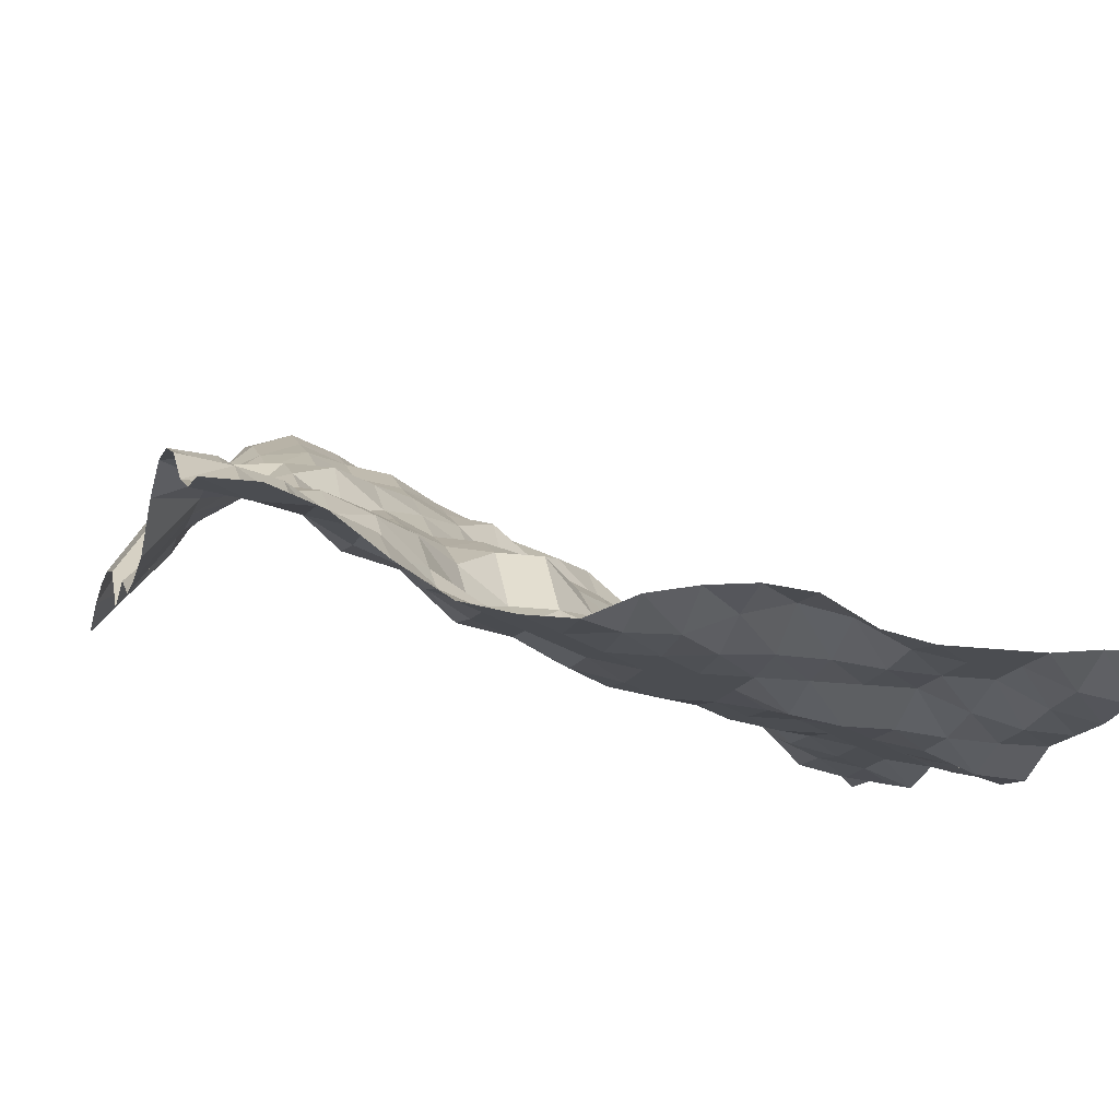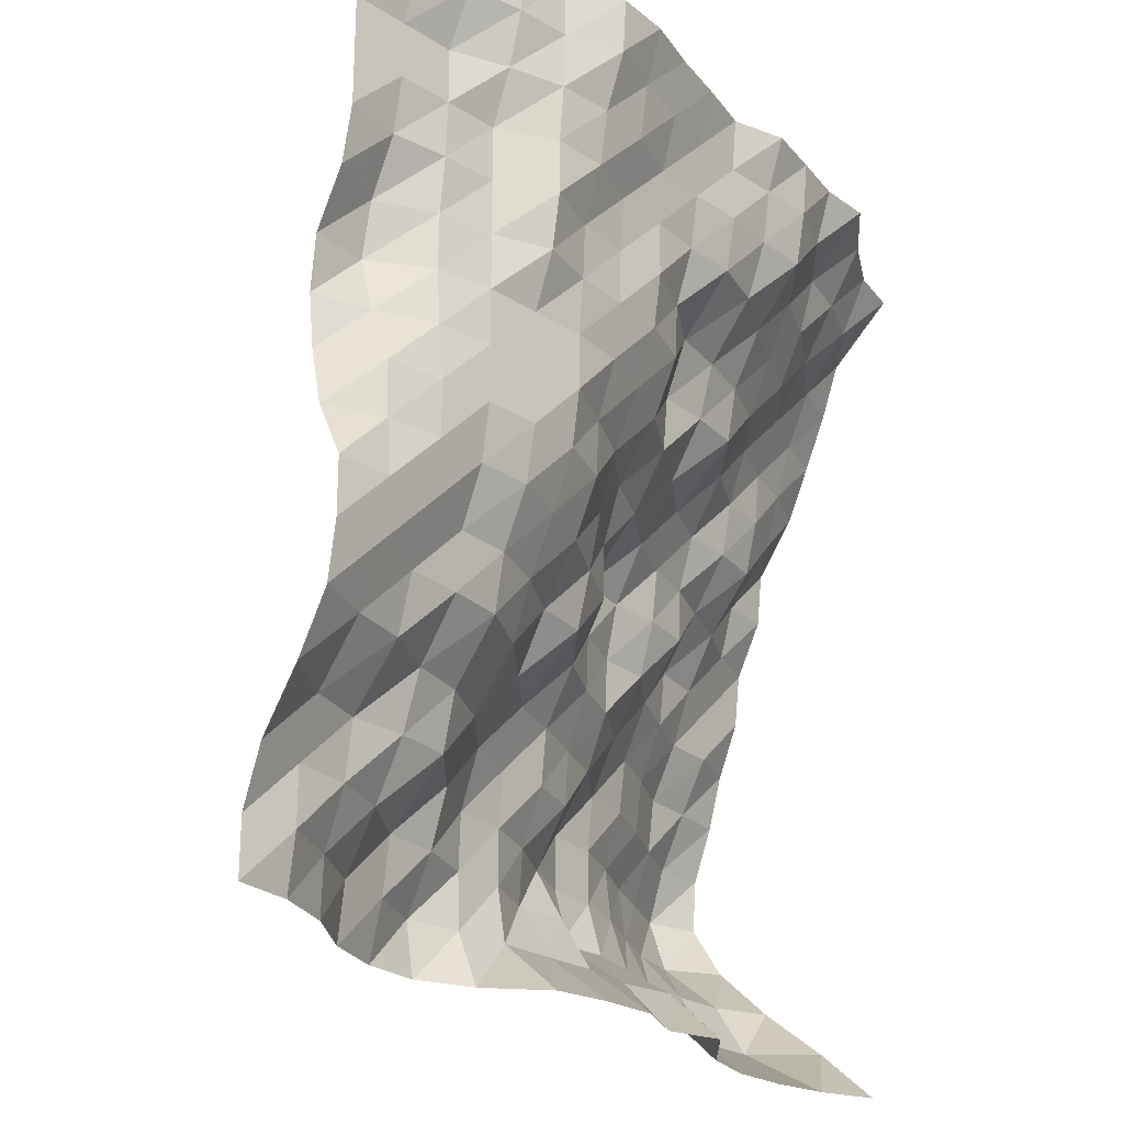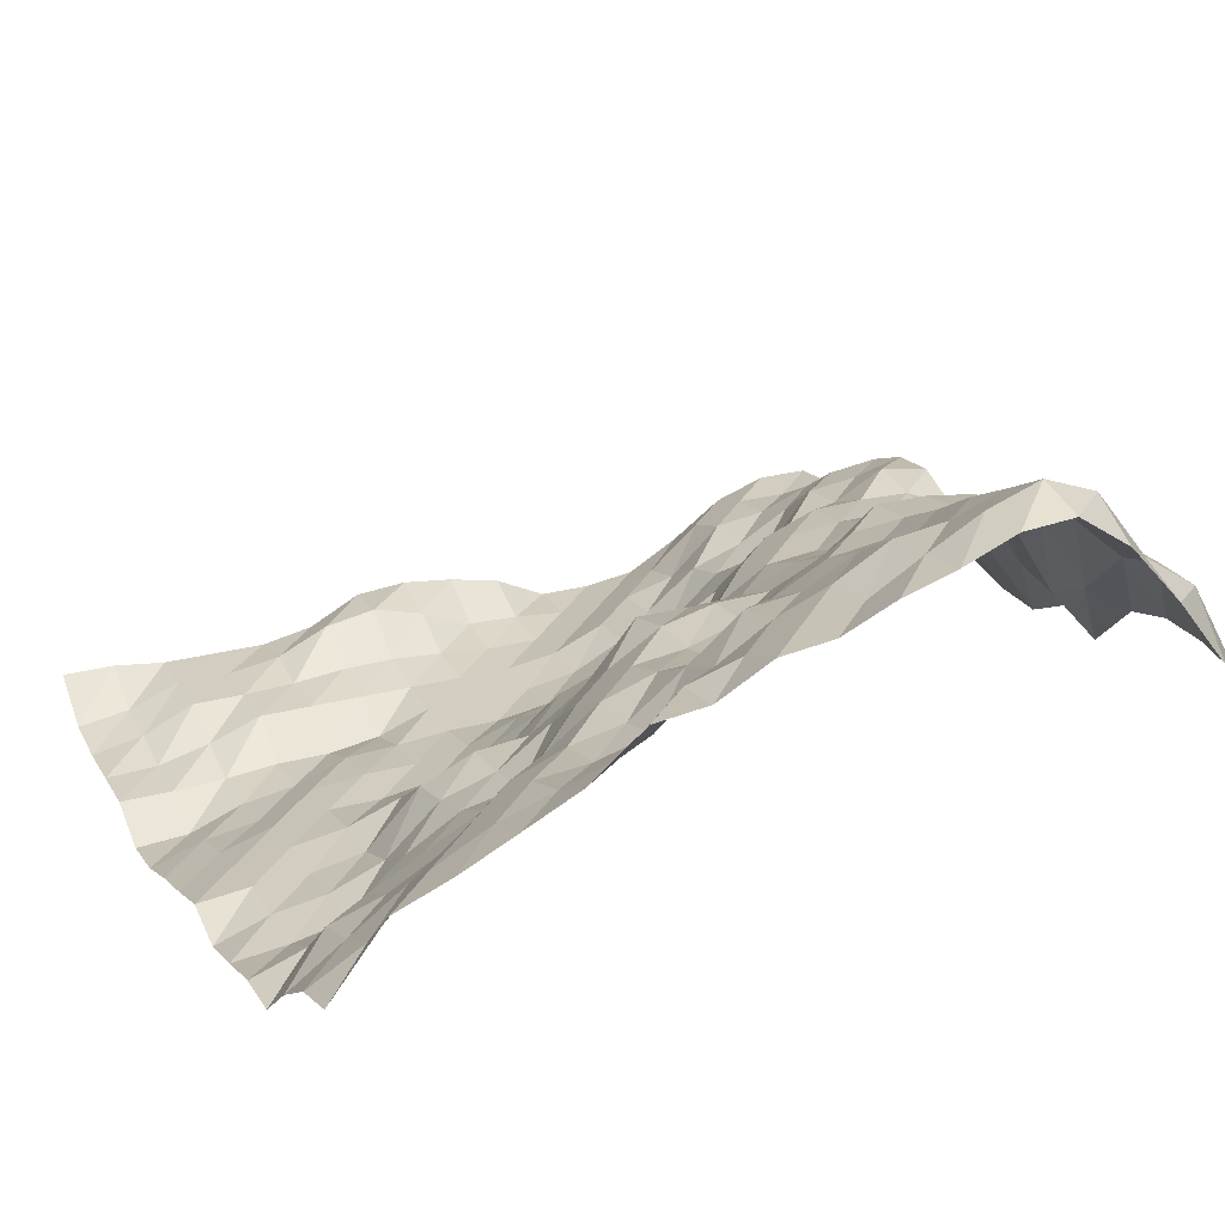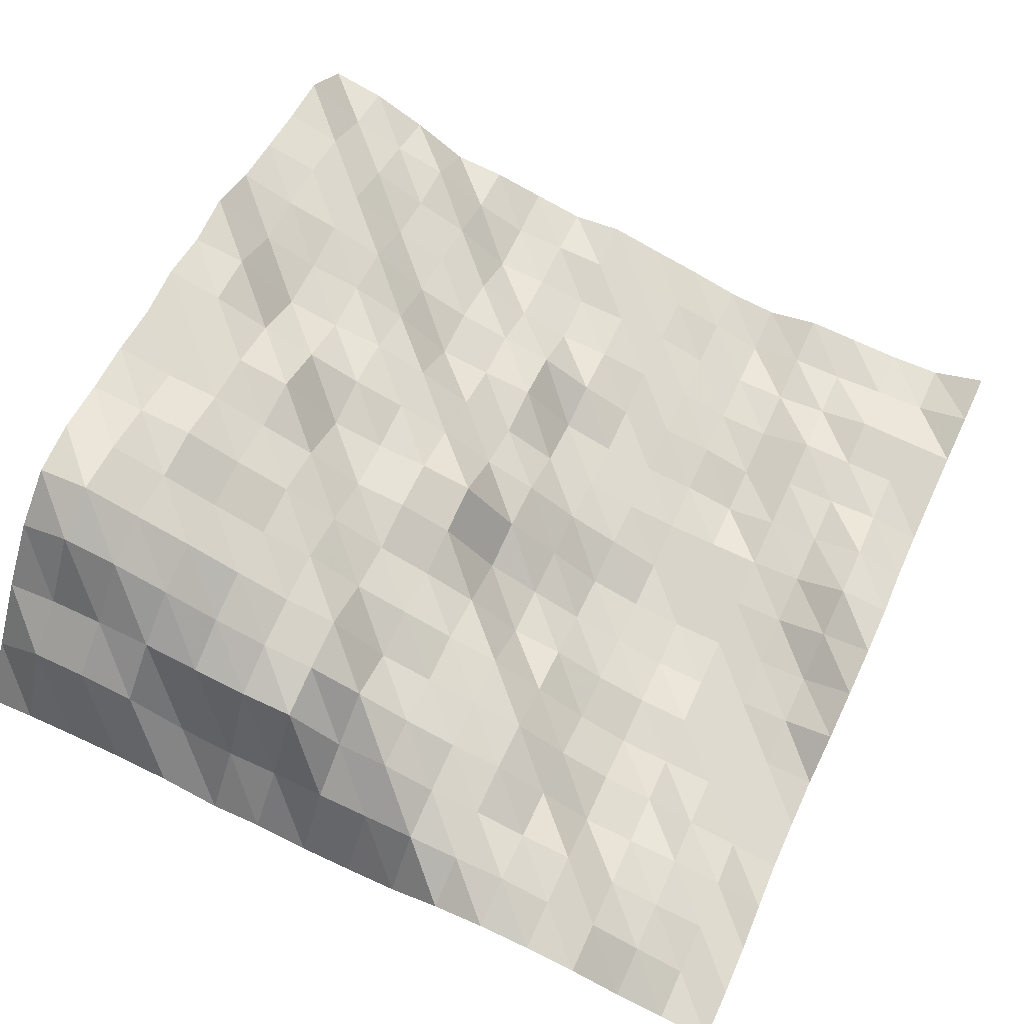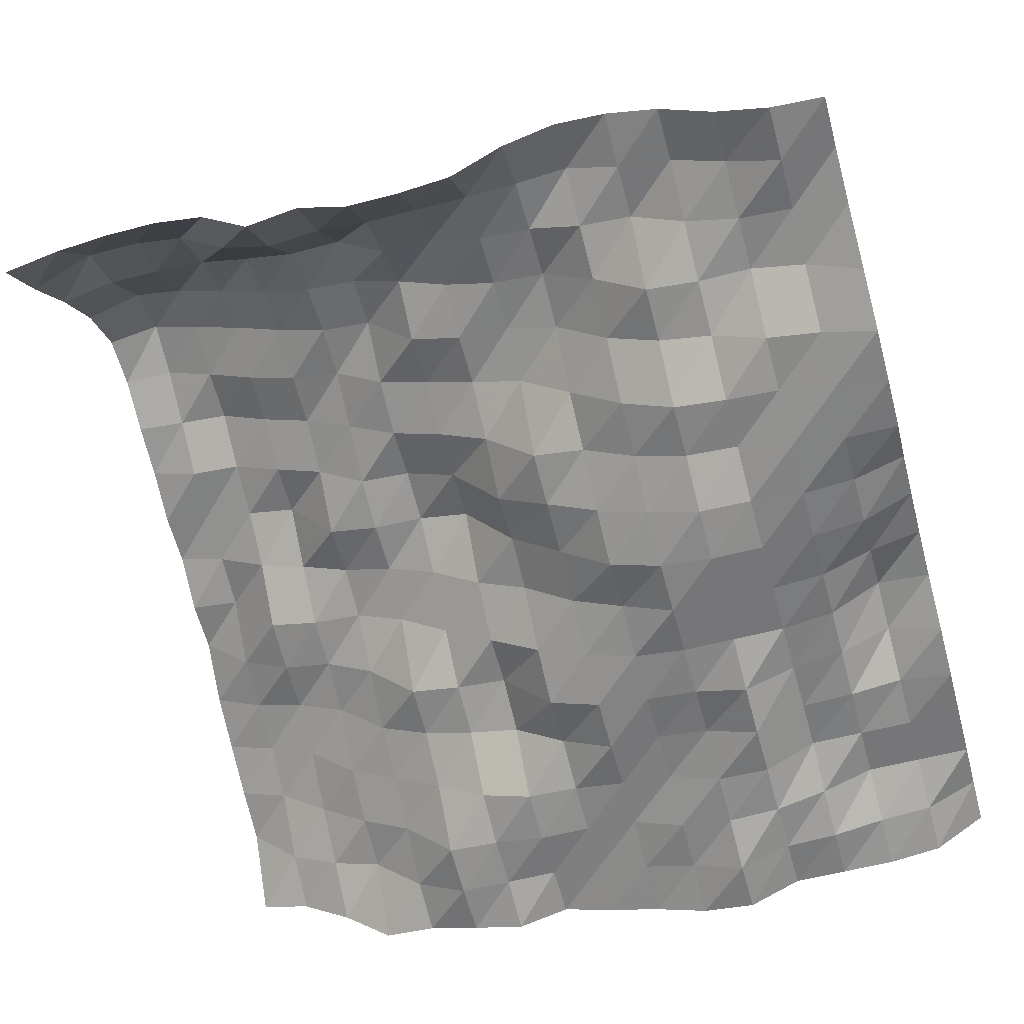
<metadata>
{"format":"obj","ext":"obj","renderer":"f3d","projection":"perspective","resolution":1024,"background":"white","views":[{"elev":-15.8,"azim":-106.3,"up":"+Y"},{"elev":-24.8,"azim":-46.0,"up":"+Z"},{"elev":24.5,"azim":65.9,"up":"+Y"},{"elev":74.9,"azim":-155.3,"up":"+Y"},{"elev":-56.9,"azim":-164.6,"up":"+Y"}]}
</metadata>
<code>
v 1688 123.6 562.5
v 1688 133.7 571.3
v 1688 145 580.1
v 1688 154.7 588.9
v 1688 160.6 597.7
v 1688 159.9 606.4
v 1688 156.3 615.2
v 1688 153.7 624
v 1688 149.8 632.8
v 1688 148.7 641.6
v 1688 143.9 650.4
v 1688 142.9 659.2
v 1688 135.9 668
v 1688 131.6 676.8
v 1688 127.4 685.5
v 1688 123.9 694.3
v 1688 112.7 703.1
v 1679 126.9 562.5
v 1679 142.5 571.3
v 1679 148.3 580.1
v 1679 159.5 588.9
v 1679 162.7 597.7
v 1679 159.6 606.4
v 1679 154.9 615.2
v 1679 149.8 624
v 1679 148.7 632.8
v 1679 145.2 641.6
v 1679 142.5 650.4
v 1679 134.2 659.2
v 1679 131.3 668
v 1679 128.4 676.8
v 1679 123.9 685.5
v 1679 115.3 694.3
v 1679 110.2 703.1
v 1670 128.4 562.5
v 1670 142.5 571.3
v 1670 148.3 580.1
v 1670 156.9 588.9
v 1670 158.1 597.7
v 1670 154.9 606.4
v 1670 153.7 615.2
v 1670 148.7 624
v 1670 145.2 632.8
v 1670 139.8 641.6
v 1670 131.6 650.4
v 1670 129.2 659.2
v 1670 128.4 668
v 1670 123.9 676.8
v 1670 117.1 685.5
v 1670 110.9 694.3
v 1670 104.6 703.1
v 1661 128.4 562.5
v 1661 139.8 571.3
v 1661 147.2 580.1
v 1661 152.3 588.9
v 1661 153.7 597.7
v 1661 149.6 606.4
v 1661 148.4 615.2
v 1661 143.9 624
v 1661 142.9 632.8
v 1661 135.8 641.6
v 1661 129.2 650.4
v 1661 127.4 659.2
v 1661 123.9 668
v 1661 115.7 676.8
v 1661 110.9 685.5
v 1661 107.9 694.3
v 1661 97.14 703.1
v 1652 125.9 562.5
v 1652 131.3 571.3
v 1652 143.9 580.1
v 1652 147.2 588.9
v 1652 148.4 597.7
v 1652 145.2 606.4
v 1652 143.9 615.2
v 1652 139.3 624
v 1652 131.6 632.8
v 1652 131.4 641.6
v 1652 128.4 650.4
v 1652 121.9 659.2
v 1652 115.3 668
v 1652 110.9 676.8
v 1652 106 685.5
v 1652 99.77 694.3
v 1652 96.7 703.1
v 1644 117.4 562.5
v 1644 127.2 571.3
v 1644 141.3 580.1
v 1644 143.9 588.9
v 1644 143.9 597.7
v 1644 143 606.4
v 1644 138 615.2
v 1644 132.3 624
v 1644 129.5 632.8
v 1644 128.4 641.6
v 1644 123.8 650.4
v 1644 112.6 659.2
v 1644 110.9 668
v 1644 105.6 676.8
v 1644 97.09 685.5
v 1644 95.31 694.3
v 1644 94.38 703.1
v 1635 119.6 562.5
v 1635 128.4 571.3
v 1635 141.5 580.1
v 1635 142.6 588.9
v 1635 142.6 597.7
v 1635 135.6 606.4
v 1635 131.6 615.2
v 1635 131.4 624
v 1635 129.2 632.8
v 1635 123.8 641.6
v 1635 117.1 650.4
v 1635 110.9 659.2
v 1635 108.1 668
v 1635 100.2 676.8
v 1635 96.68 685.5
v 1635 95.31 694.3
v 1635 92.2 703.1
v 1626 115.2 562.5
v 1626 126.9 571.3
v 1626 132.7 580.1
v 1626 138 588.9
v 1626 132 597.7
v 1626 131.4 606.4
v 1626 127.4 615.2
v 1626 127.1 624
v 1626 127.1 632.8
v 1626 117.1 641.6
v 1626 110.9 650.4
v 1626 110 659.2
v 1626 106.1 668
v 1626 97.06 676.8
v 1626 95.31 685.5
v 1626 95.31 694.3
v 1626 94.43 703.1
v 1617 115.2 562.5
v 1617 126.9 571.3
v 1617 132.9 580.1
v 1617 132.2 588.9
v 1617 128.4 597.7
v 1617 127.4 606.4
v 1617 121.9 615.2
v 1617 115.4 624
v 1617 115.4 632.8
v 1617 112.2 641.6
v 1617 104.8 650.4
v 1617 100.2 659.2
v 1617 99.86 668
v 1617 96.68 676.8
v 1617 95.31 685.5
v 1617 94.43 694.3
v 1617 91.79 703.1
v 1608 116.5 562.5
v 1608 126.9 571.3
v 1608 128.4 580.1
v 1608 128.4 588.9
v 1608 127.5 597.7
v 1608 123.8 606.4
v 1608 112.5 615.2
v 1608 110 624
v 1608 107.8 632.8
v 1608 104.8 641.6
v 1608 100.3 650.4
v 1608 96.65 659.2
v 1608 95.31 668
v 1608 95.31 676.8
v 1608 94.44 685.5
v 1608 91.75 694.3
v 1608 89.48 703.1
v 1600 123.5 562.5
v 1600 127.2 571.3
v 1600 127.5 580.1
v 1600 127.1 588.9
v 1600 123.8 597.7
v 1600 115.8 606.4
v 1600 110.6 615.2
v 1600 104.5 624
v 1600 100.3 632.8
v 1600 99.91 641.6
v 1600 96.64 650.4
v 1600 95.31 659.2
v 1600 95.31 668
v 1600 94.44 676.8
v 1600 90.89 685.5
v 1600 89.48 694.3
v 1600 86.54 703.1
v 1591 126.9 562.5
v 1591 128.4 571.3
v 1591 123.7 580.1
v 1591 120.8 588.9
v 1591 115.5 597.7
v 1591 108 606.4
v 1591 104.8 615.2
v 1591 100.3 624
v 1591 96.61 632.8
v 1591 95.31 641.6
v 1591 95.31 650.4
v 1591 94.47 659.2
v 1591 94.1 668
v 1591 90.87 676.8
v 1591 89.48 685.5
v 1591 86.15 694.3
v 1591 85.59 703.1
v 1582 126 562.5
v 1582 123.7 571.3
v 1582 122.5 580.1
v 1582 112.4 588.9
v 1582 110.3 597.7
v 1582 102.7 606.4
v 1582 101.1 615.2
v 1582 96.93 624
v 1582 95.31 632.8
v 1582 95.31 641.6
v 1582 95.31 650.4
v 1582 92.02 659.2
v 1582 90.66 668
v 1582 90.66 676.8
v 1582 89.84 685.5
v 1582 89.48 694.3
v 1582 89.48 703.1
v 1573 122.5 562.5
v 1573 121.4 571.3
v 1573 115.8 580.1
v 1573 110.9 588.9
v 1573 107.8 597.7
v 1573 101.1 606.4
v 1573 100.3 615.2
v 1573 96.61 624
v 1573 95.31 632.8
v 1573 95.31 641.6
v 1573 95.31 650.4
v 1573 95.31 659.2
v 1573 95.31 668
v 1573 95.31 676.8
v 1573 92.05 685.5
v 1573 89.84 694.3
v 1573 89.48 703.1
v 1564 115.8 562.5
v 1564 115.6 571.3
v 1564 112.1 580.1
v 1564 110.9 588.9
v 1564 102.7 597.7
v 1564 100.3 606.4
v 1564 96.59 615.2
v 1564 95.31 624
v 1564 95.31 632.8
v 1564 96.12 641.6
v 1564 96.73 650.4
v 1564 96.56 659.2
v 1564 95.65 668
v 1564 95.31 676.8
v 1564 95.31 685.5
v 1564 91.28 694.3
v 1564 89.48 703.1
v 1556 112.1 562.5
v 1556 110.9 571.3
v 1556 110.9 580.1
v 1556 107.8 588.9
v 1556 100.3 597.7
v 1556 96.59 606.4
v 1556 95.31 615.2
v 1556 96.11 624
v 1556 96.43 632.8
v 1556 100.1 641.6
v 1556 102.4 650.4
v 1556 100.8 659.2
v 1556 96.7 668
v 1556 95.31 676.8
v 1556 95.31 685.5
v 1556 92.05 694.3
v 1556 90.6 703.1
v 1547 110.9 562.5
v 1547 110.9 571.3
v 1547 107.8 580.1
v 1547 101.6 588.9
v 1547 96.56 597.7
v 1547 95.31 606.4
v 1547 95.31 615.2
v 1547 99.53 624
v 1547 101.4 632.8
v 1547 102.4 641.6
v 1547 101.6 650.4
v 1547 97.02 659.2
v 1547 95.31 668
v 1547 95.31 676.8
v 1547 95.31 685.5
v 1547 96.41 694.3
v 1547 96.41 703.1
f 1 18 2
f 18 19 2
f 2 19 3
f 19 20 3
f 3 20 4
f 20 21 4
f 4 21 5
f 21 22 5
f 5 22 6
f 22 23 6
f 6 23 7
f 23 24 7
f 7 24 8
f 24 25 8
f 8 25 9
f 25 26 9
f 9 26 10
f 26 27 10
f 10 27 11
f 27 28 11
f 11 28 12
f 28 29 12
f 12 29 13
f 29 30 13
f 13 30 14
f 30 31 14
f 14 31 15
f 31 32 15
f 15 32 16
f 32 33 16
f 16 33 17
f 33 34 17
f 18 35 19
f 35 36 19
f 19 36 20
f 36 37 20
f 20 37 21
f 37 38 21
f 21 38 22
f 38 39 22
f 22 39 23
f 39 40 23
f 23 40 24
f 40 41 24
f 24 41 25
f 41 42 25
f 25 42 26
f 42 43 26
f 26 43 27
f 43 44 27
f 27 44 28
f 44 45 28
f 28 45 29
f 45 46 29
f 29 46 30
f 46 47 30
f 30 47 31
f 47 48 31
f 31 48 32
f 48 49 32
f 32 49 33
f 49 50 33
f 33 50 34
f 50 51 34
f 35 52 36
f 52 53 36
f 36 53 37
f 53 54 37
f 37 54 38
f 54 55 38
f 38 55 39
f 55 56 39
f 39 56 40
f 56 57 40
f 40 57 41
f 57 58 41
f 41 58 42
f 58 59 42
f 42 59 43
f 59 60 43
f 43 60 44
f 60 61 44
f 44 61 45
f 61 62 45
f 45 62 46
f 62 63 46
f 46 63 47
f 63 64 47
f 47 64 48
f 64 65 48
f 48 65 49
f 65 66 49
f 49 66 50
f 66 67 50
f 50 67 51
f 67 68 51
f 52 69 53
f 69 70 53
f 53 70 54
f 70 71 54
f 54 71 55
f 71 72 55
f 55 72 56
f 72 73 56
f 56 73 57
f 73 74 57
f 57 74 58
f 74 75 58
f 58 75 59
f 75 76 59
f 59 76 60
f 76 77 60
f 60 77 61
f 77 78 61
f 61 78 62
f 78 79 62
f 62 79 63
f 79 80 63
f 63 80 64
f 80 81 64
f 64 81 65
f 81 82 65
f 65 82 66
f 82 83 66
f 66 83 67
f 83 84 67
f 67 84 68
f 84 85 68
f 69 86 70
f 86 87 70
f 70 87 71
f 87 88 71
f 71 88 72
f 88 89 72
f 72 89 73
f 89 90 73
f 73 90 74
f 90 91 74
f 74 91 75
f 91 92 75
f 75 92 76
f 92 93 76
f 76 93 77
f 93 94 77
f 77 94 78
f 94 95 78
f 78 95 79
f 95 96 79
f 79 96 80
f 96 97 80
f 80 97 81
f 97 98 81
f 81 98 82
f 98 99 82
f 82 99 83
f 99 100 83
f 83 100 84
f 100 101 84
f 84 101 85
f 101 102 85
f 86 103 87
f 103 104 87
f 87 104 88
f 104 105 88
f 88 105 89
f 105 106 89
f 89 106 90
f 106 107 90
f 90 107 91
f 107 108 91
f 91 108 92
f 108 109 92
f 92 109 93
f 109 110 93
f 93 110 94
f 110 111 94
f 94 111 95
f 111 112 95
f 95 112 96
f 112 113 96
f 96 113 97
f 113 114 97
f 97 114 98
f 114 115 98
f 98 115 99
f 115 116 99
f 99 116 100
f 116 117 100
f 100 117 101
f 117 118 101
f 101 118 102
f 118 119 102
f 103 120 104
f 120 121 104
f 104 121 105
f 121 122 105
f 105 122 106
f 122 123 106
f 106 123 107
f 123 124 107
f 107 124 108
f 124 125 108
f 108 125 109
f 125 126 109
f 109 126 110
f 126 127 110
f 110 127 111
f 127 128 111
f 111 128 112
f 128 129 112
f 112 129 113
f 129 130 113
f 113 130 114
f 130 131 114
f 114 131 115
f 131 132 115
f 115 132 116
f 132 133 116
f 116 133 117
f 133 134 117
f 117 134 118
f 134 135 118
f 118 135 119
f 135 136 119
f 120 137 121
f 137 138 121
f 121 138 122
f 138 139 122
f 122 139 123
f 139 140 123
f 123 140 124
f 140 141 124
f 124 141 125
f 141 142 125
f 125 142 126
f 142 143 126
f 126 143 127
f 143 144 127
f 127 144 128
f 144 145 128
f 128 145 129
f 145 146 129
f 129 146 130
f 146 147 130
f 130 147 131
f 147 148 131
f 131 148 132
f 148 149 132
f 132 149 133
f 149 150 133
f 133 150 134
f 150 151 134
f 134 151 135
f 151 152 135
f 135 152 136
f 152 153 136
f 137 154 138
f 154 155 138
f 138 155 139
f 155 156 139
f 139 156 140
f 156 157 140
f 140 157 141
f 157 158 141
f 141 158 142
f 158 159 142
f 142 159 143
f 159 160 143
f 143 160 144
f 160 161 144
f 144 161 145
f 161 162 145
f 145 162 146
f 162 163 146
f 146 163 147
f 163 164 147
f 147 164 148
f 164 165 148
f 148 165 149
f 165 166 149
f 149 166 150
f 166 167 150
f 150 167 151
f 167 168 151
f 151 168 152
f 168 169 152
f 152 169 153
f 169 170 153
f 154 171 155
f 171 172 155
f 155 172 156
f 172 173 156
f 156 173 157
f 173 174 157
f 157 174 158
f 174 175 158
f 158 175 159
f 175 176 159
f 159 176 160
f 176 177 160
f 160 177 161
f 177 178 161
f 161 178 162
f 178 179 162
f 162 179 163
f 179 180 163
f 163 180 164
f 180 181 164
f 164 181 165
f 181 182 165
f 165 182 166
f 182 183 166
f 166 183 167
f 183 184 167
f 167 184 168
f 184 185 168
f 168 185 169
f 185 186 169
f 169 186 170
f 186 187 170
f 171 188 172
f 188 189 172
f 172 189 173
f 189 190 173
f 173 190 174
f 190 191 174
f 174 191 175
f 191 192 175
f 175 192 176
f 192 193 176
f 176 193 177
f 193 194 177
f 177 194 178
f 194 195 178
f 178 195 179
f 195 196 179
f 179 196 180
f 196 197 180
f 180 197 181
f 197 198 181
f 181 198 182
f 198 199 182
f 182 199 183
f 199 200 183
f 183 200 184
f 200 201 184
f 184 201 185
f 201 202 185
f 185 202 186
f 202 203 186
f 186 203 187
f 203 204 187
f 188 205 189
f 205 206 189
f 189 206 190
f 206 207 190
f 190 207 191
f 207 208 191
f 191 208 192
f 208 209 192
f 192 209 193
f 209 210 193
f 193 210 194
f 210 211 194
f 194 211 195
f 211 212 195
f 195 212 196
f 212 213 196
f 196 213 197
f 213 214 197
f 197 214 198
f 214 215 198
f 198 215 199
f 215 216 199
f 199 216 200
f 216 217 200
f 200 217 201
f 217 218 201
f 201 218 202
f 218 219 202
f 202 219 203
f 219 220 203
f 203 220 204
f 220 221 204
f 205 222 206
f 222 223 206
f 206 223 207
f 223 224 207
f 207 224 208
f 224 225 208
f 208 225 209
f 225 226 209
f 209 226 210
f 226 227 210
f 210 227 211
f 227 228 211
f 211 228 212
f 228 229 212
f 212 229 213
f 229 230 213
f 213 230 214
f 230 231 214
f 214 231 215
f 231 232 215
f 215 232 216
f 232 233 216
f 216 233 217
f 233 234 217
f 217 234 218
f 234 235 218
f 218 235 219
f 235 236 219
f 219 236 220
f 236 237 220
f 220 237 221
f 237 238 221
f 222 239 223
f 239 240 223
f 223 240 224
f 240 241 224
f 224 241 225
f 241 242 225
f 225 242 226
f 242 243 226
f 226 243 227
f 243 244 227
f 227 244 228
f 244 245 228
f 228 245 229
f 245 246 229
f 229 246 230
f 246 247 230
f 230 247 231
f 247 248 231
f 231 248 232
f 248 249 232
f 232 249 233
f 249 250 233
f 233 250 234
f 250 251 234
f 234 251 235
f 251 252 235
f 235 252 236
f 252 253 236
f 236 253 237
f 253 254 237
f 237 254 238
f 254 255 238
f 239 256 240
f 256 257 240
f 240 257 241
f 257 258 241
f 241 258 242
f 258 259 242
f 242 259 243
f 259 260 243
f 243 260 244
f 260 261 244
f 244 261 245
f 261 262 245
f 245 262 246
f 262 263 246
f 246 263 247
f 263 264 247
f 247 264 248
f 264 265 248
f 248 265 249
f 265 266 249
f 249 266 250
f 266 267 250
f 250 267 251
f 267 268 251
f 251 268 252
f 268 269 252
f 252 269 253
f 269 270 253
f 253 270 254
f 270 271 254
f 254 271 255
f 271 272 255
f 256 273 257
f 273 274 257
f 257 274 258
f 274 275 258
f 258 275 259
f 275 276 259
f 259 276 260
f 276 277 260
f 260 277 261
f 277 278 261
f 261 278 262
f 278 279 262
f 262 279 263
f 279 280 263
f 263 280 264
f 280 281 264
f 264 281 265
f 281 282 265
f 265 282 266
f 282 283 266
f 266 283 267
f 283 284 267
f 267 284 268
f 284 285 268
f 268 285 269
f 285 286 269
f 269 286 270
f 286 287 270
f 270 287 271
f 287 288 271
f 271 288 272
f 288 289 272

</code>
